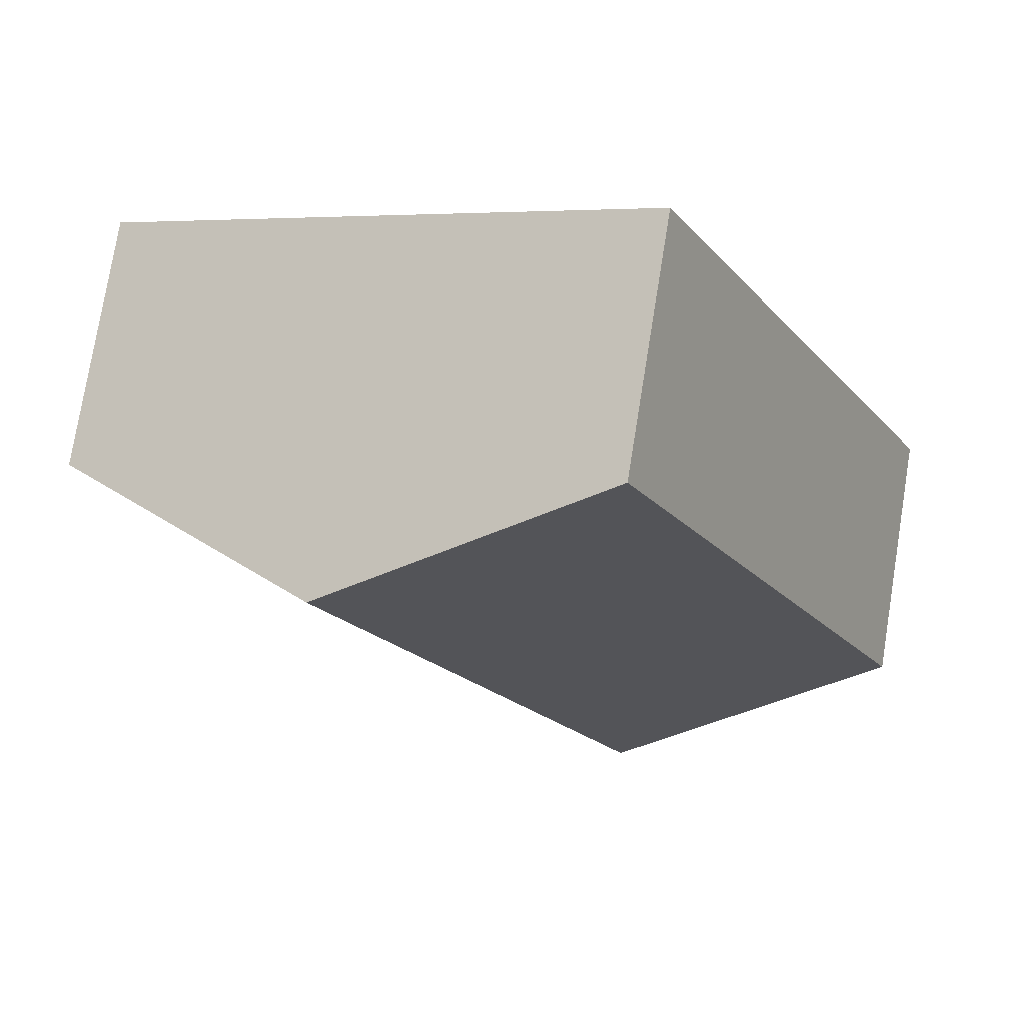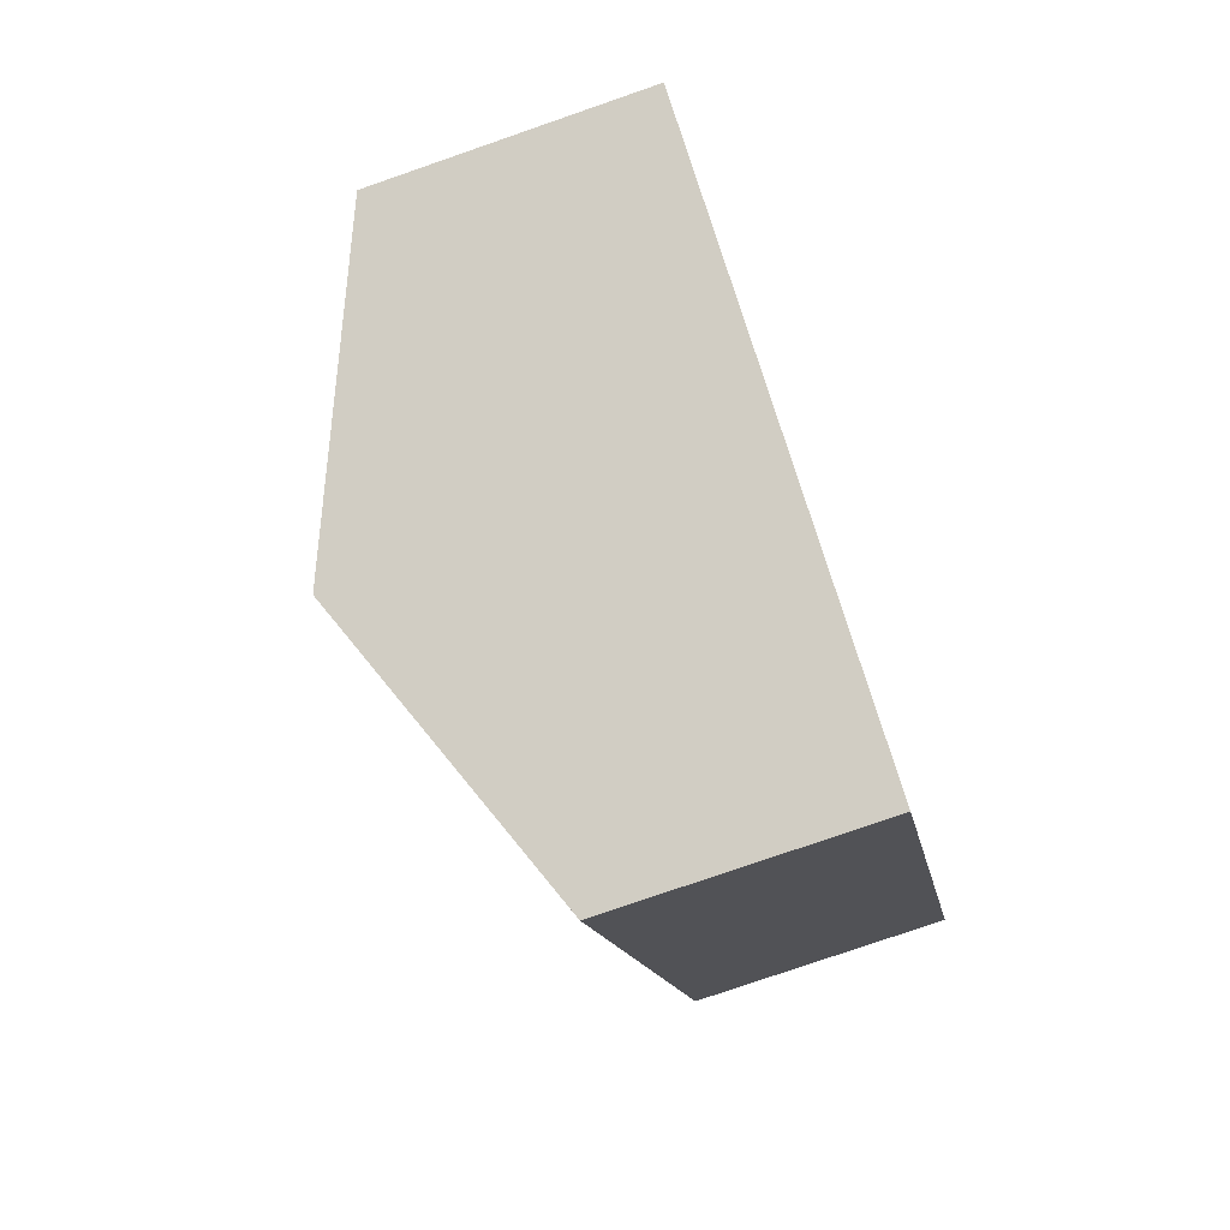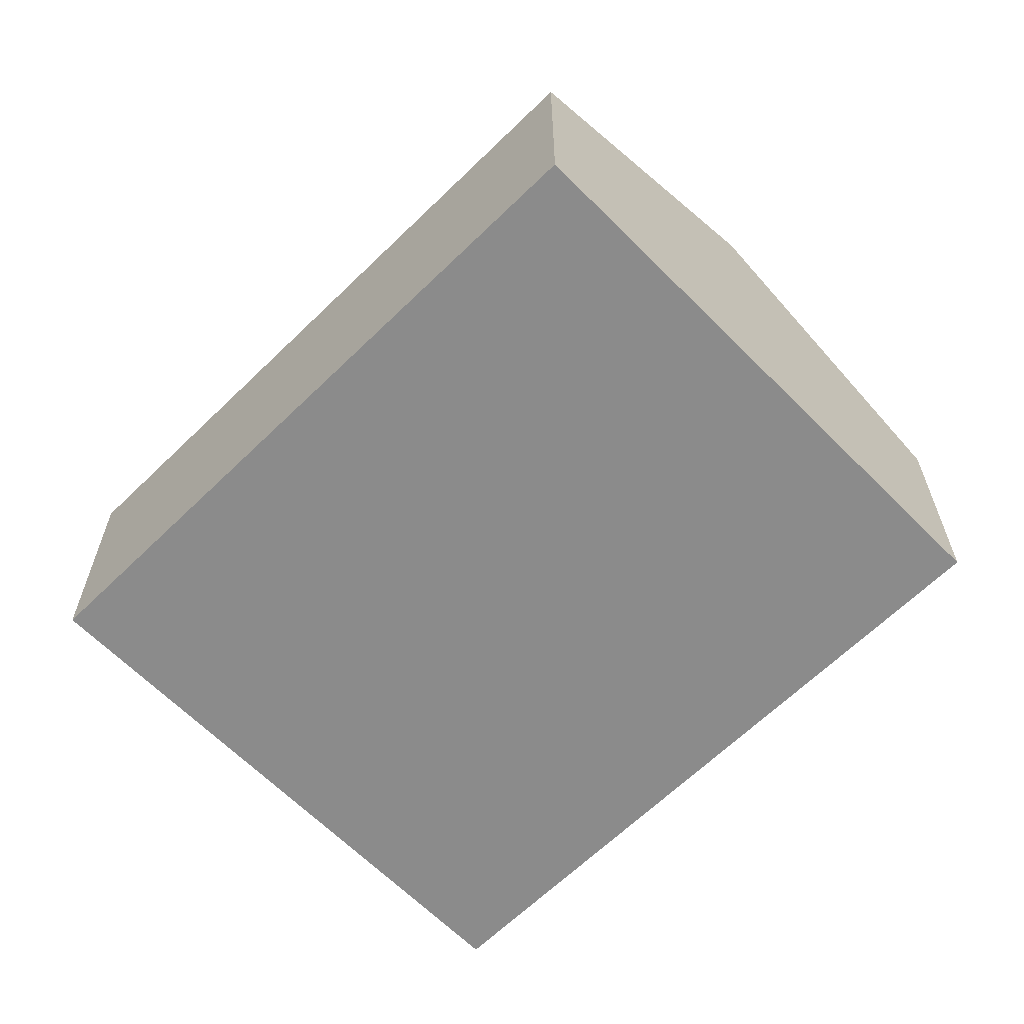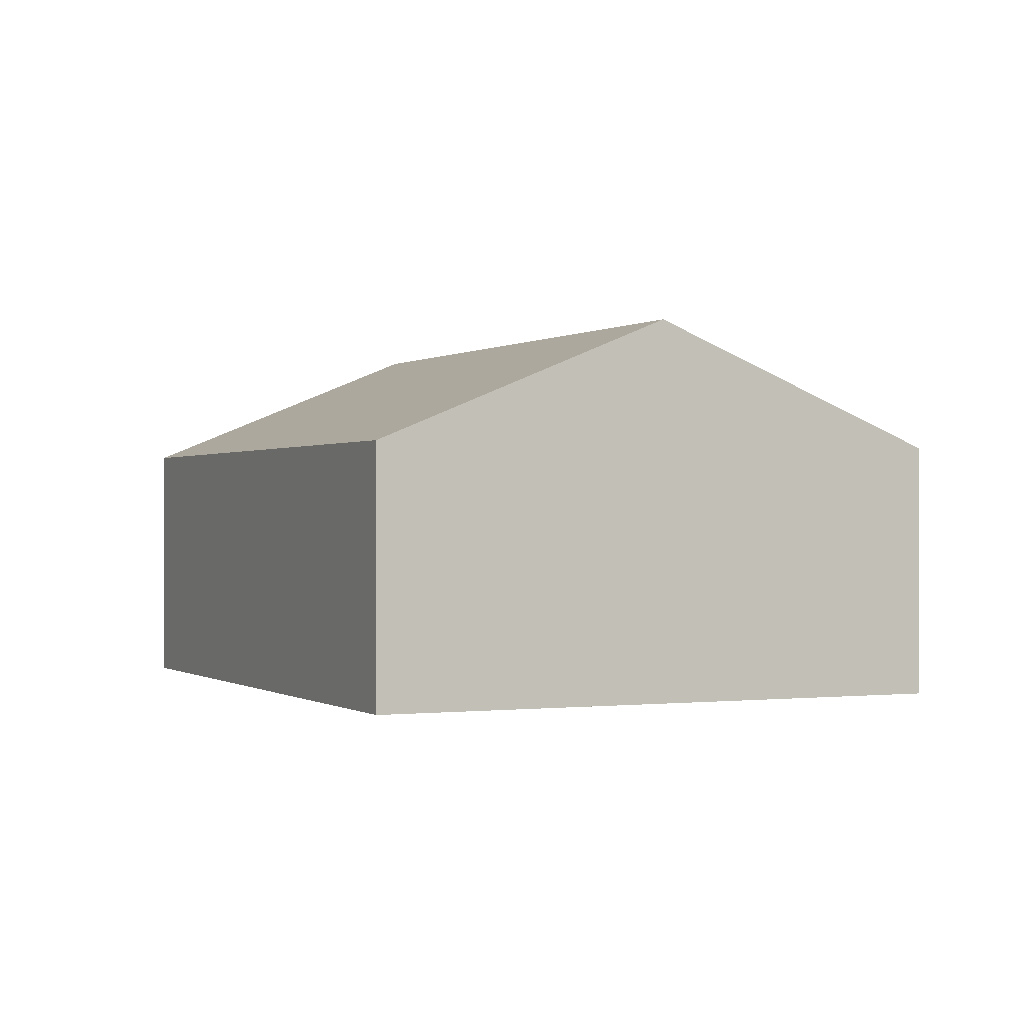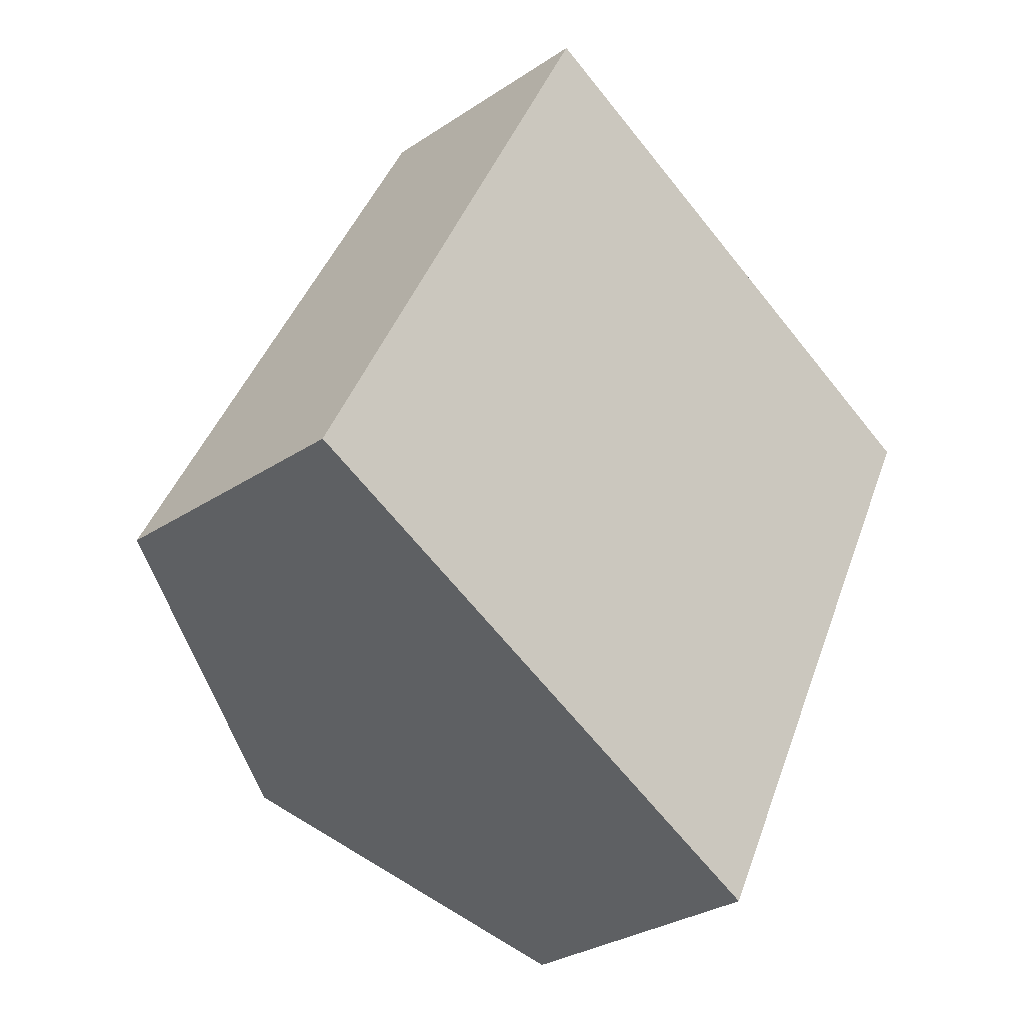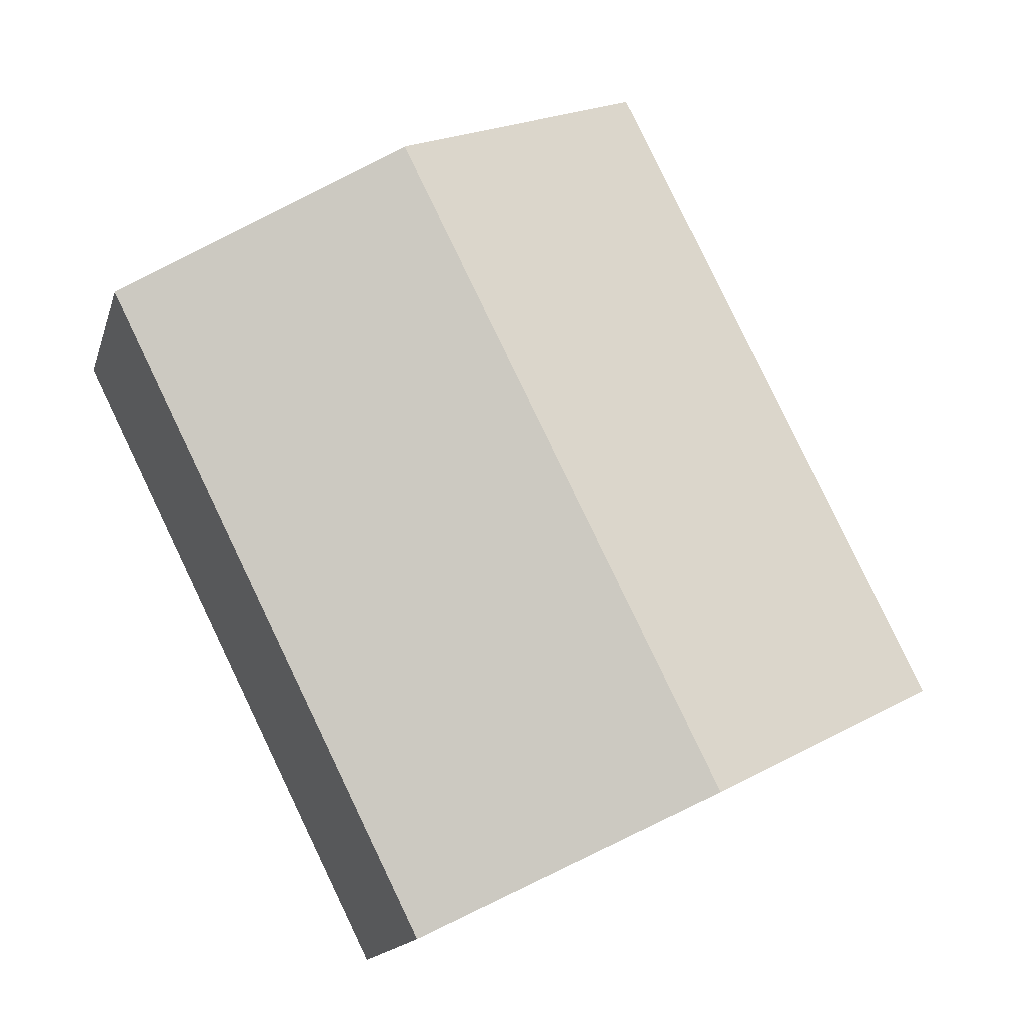
<metadata>
{"format":"obj","ext":"obj","renderer":"f3d","projection":"perspective","resolution":1024,"background":"white","views":[{"elev":76.5,"azim":-170.8,"up":"+Z"},{"elev":-77.2,"azim":-70.9,"up":"+Z"},{"elev":-63.8,"azim":161.1,"up":"+Y"},{"elev":-0.1,"azim":-178.2,"up":"+Y"},{"elev":-30.2,"azim":-46.0,"up":"+Z"},{"elev":-15.2,"azim":165.7,"up":"+Z"}]}
</metadata>
<code>
v  2.168 3.03 -1.082
v  6.883 2.043 2.94
v  4.336 2.043 -2.164
v  4.715 3.03 4.022
v  0 2.043 1.251e-16
v  2.547 2.043 5.104
v  4.336 1.325e-16 -2.164
v  2.168 6.625e-17 -1.082
v  0 0 0
v  2.547 -3.125e-16 5.104
v  4.715 -2.463e-16 4.022
v  6.883 -1.8e-16 2.94
g defaultobject
f 1 2 3
f 2 1 4
f 5 4 1
f 4 5 6
f 7 1 3
f 1 7 5
f 5 7 8
f 5 8 9
f 9 6 5
f 6 9 10
f 10 4 6
f 4 10 2
f 2 10 11
f 2 11 12
f 12 3 2
f 3 12 7
f 8 10 9
f 10 8 7
f 10 7 12
f 10 12 11

</code>
